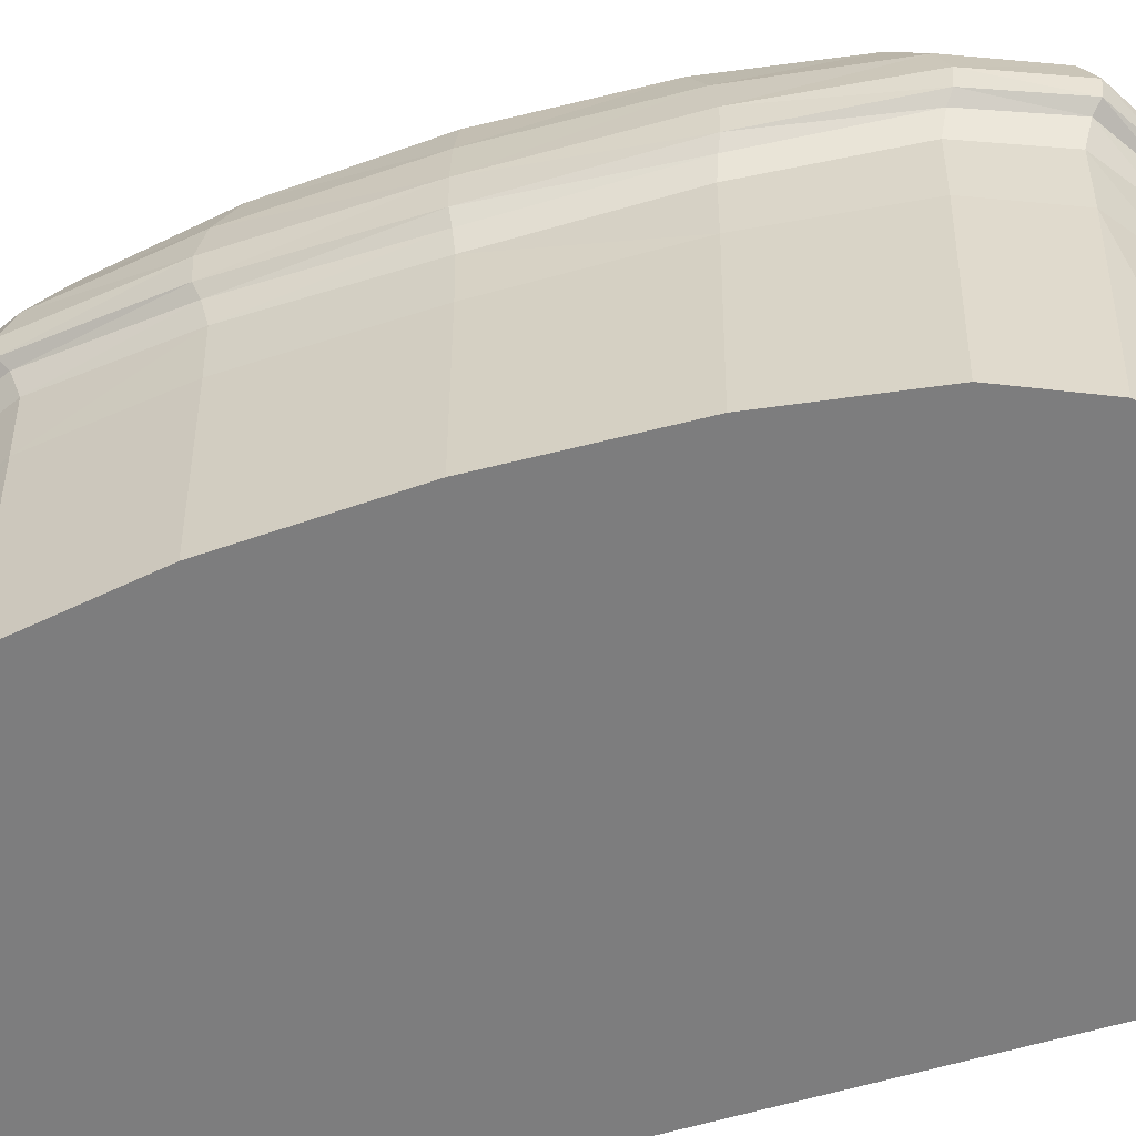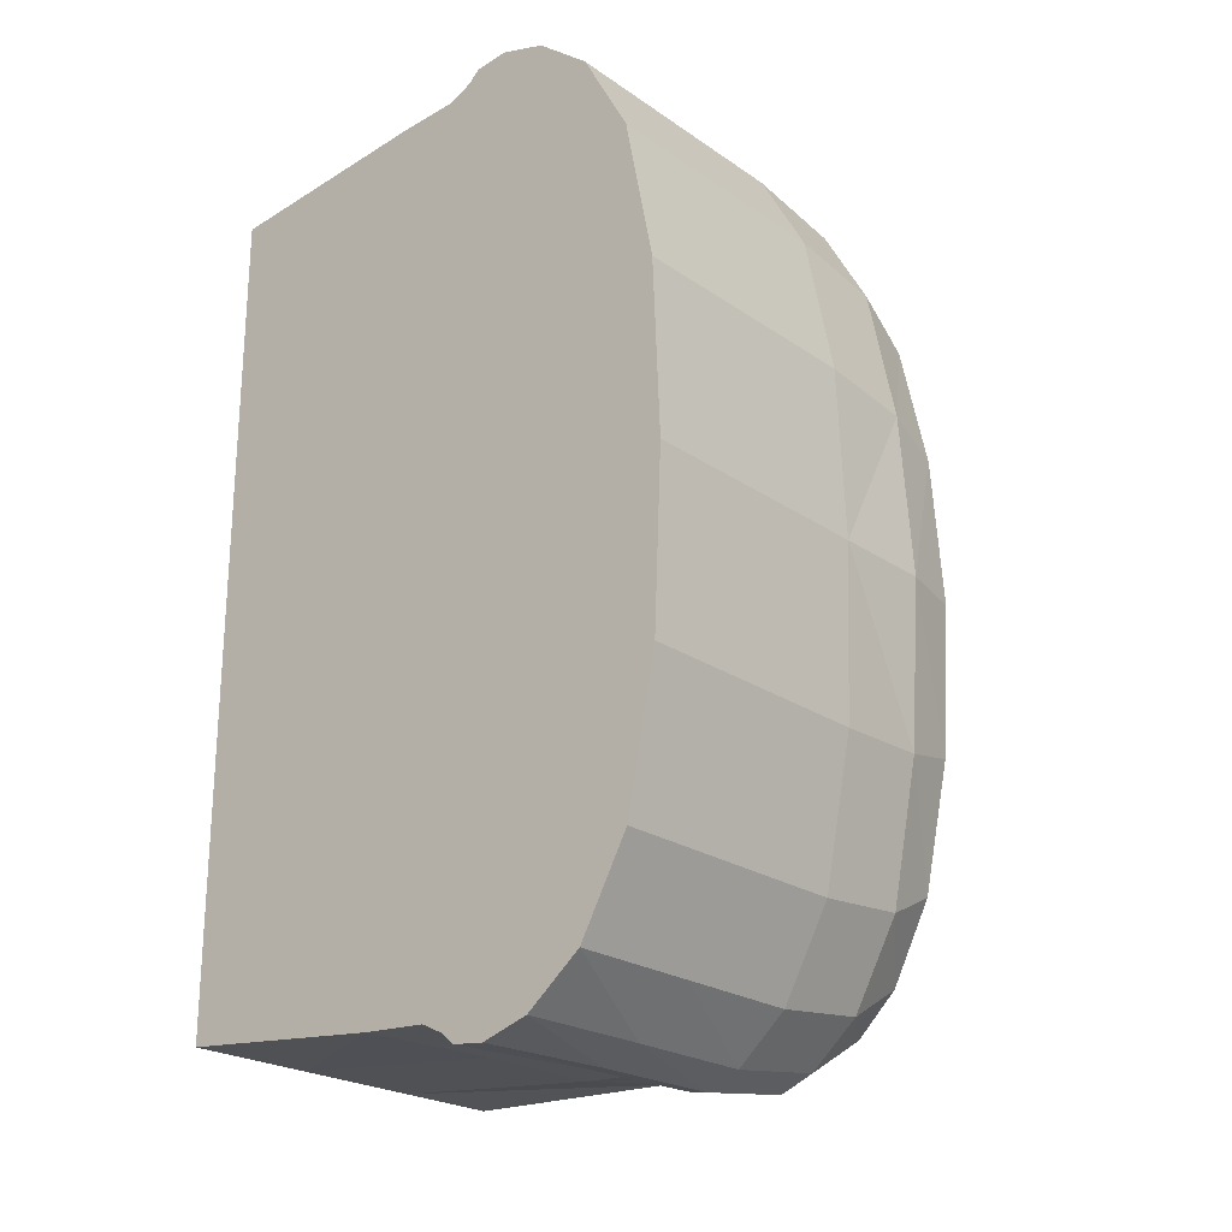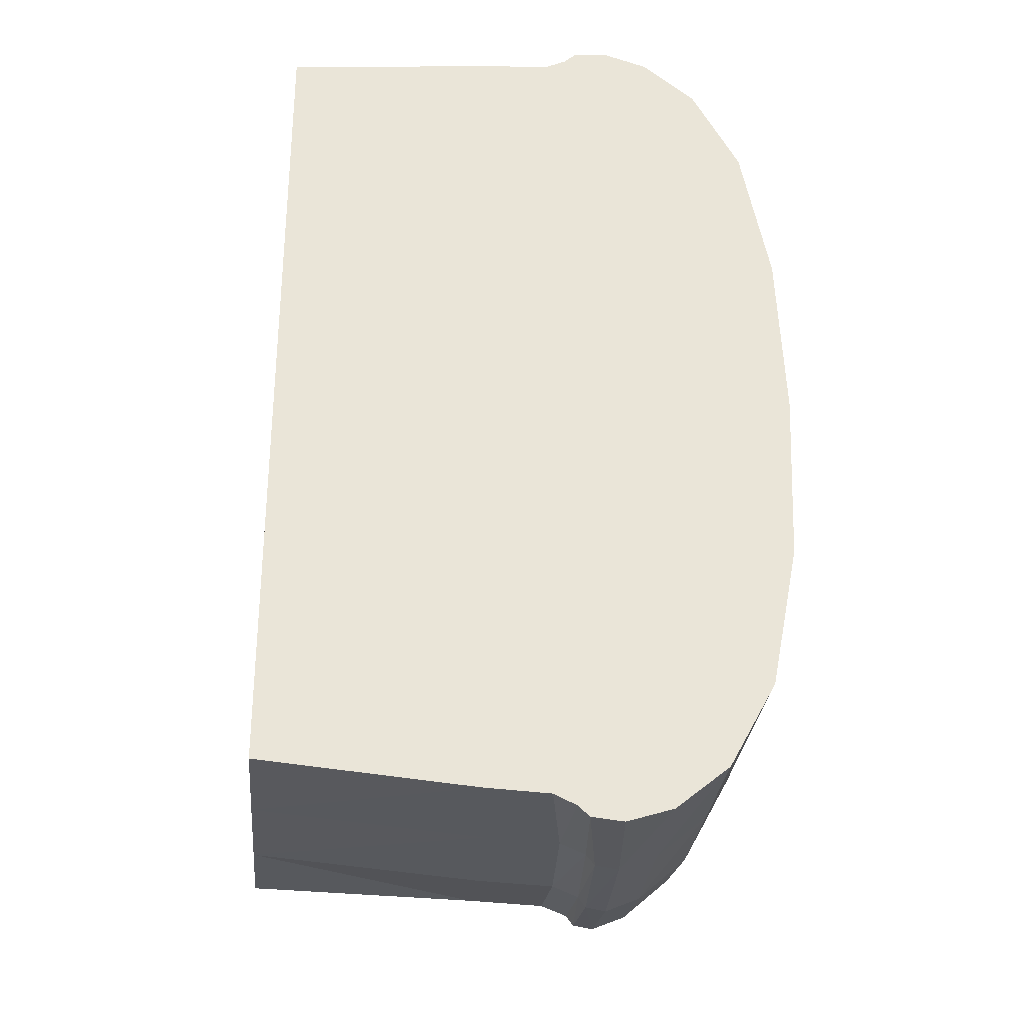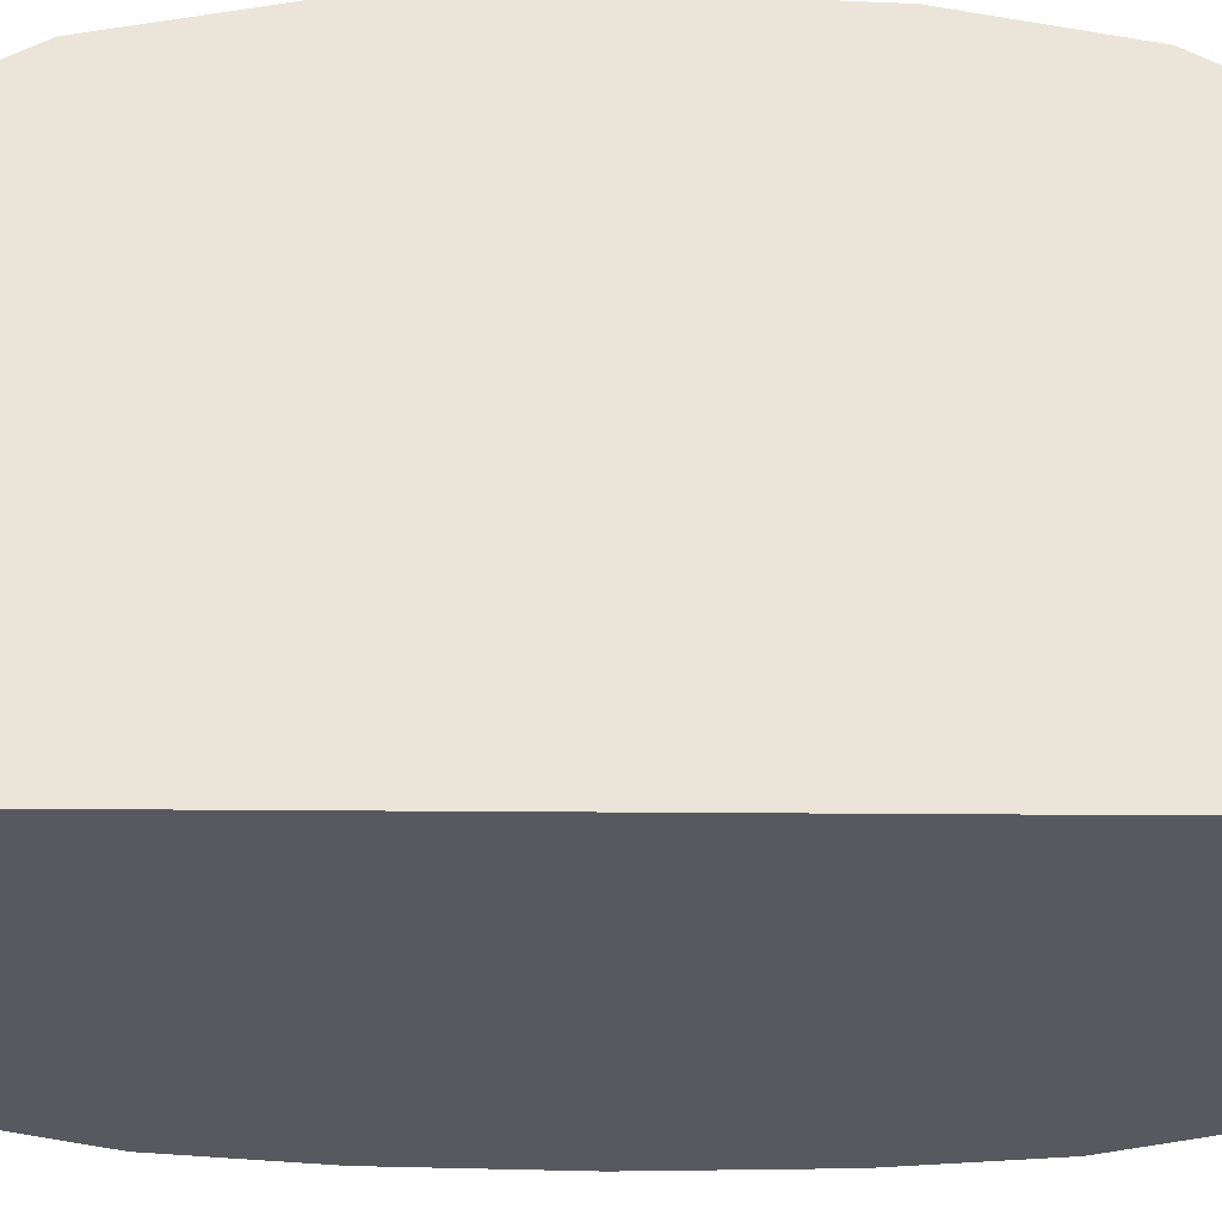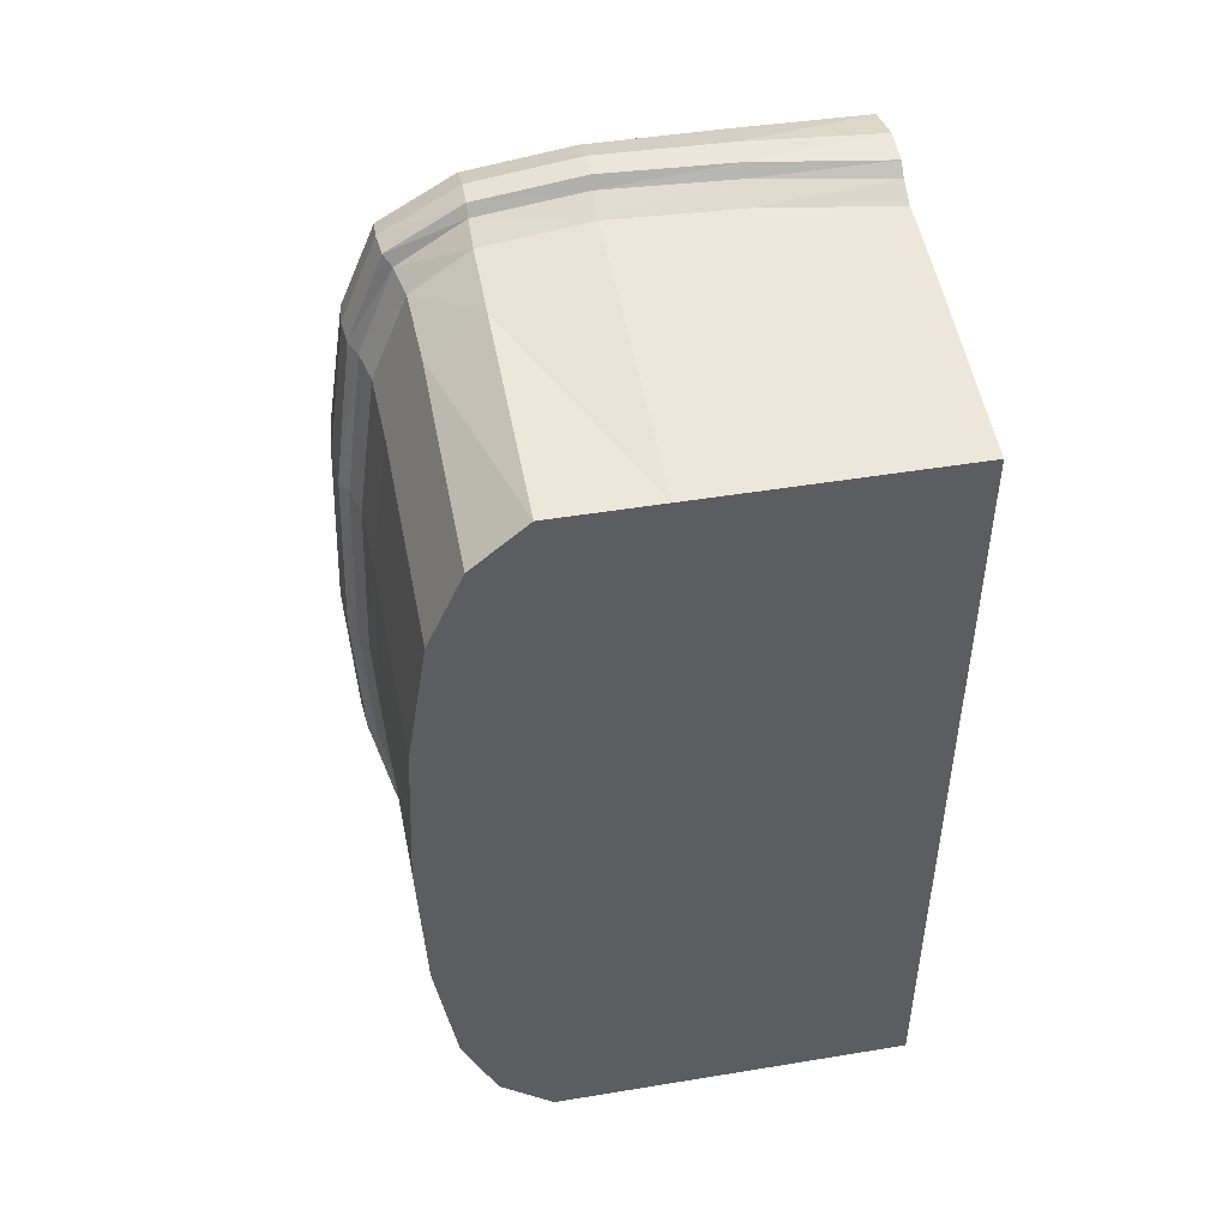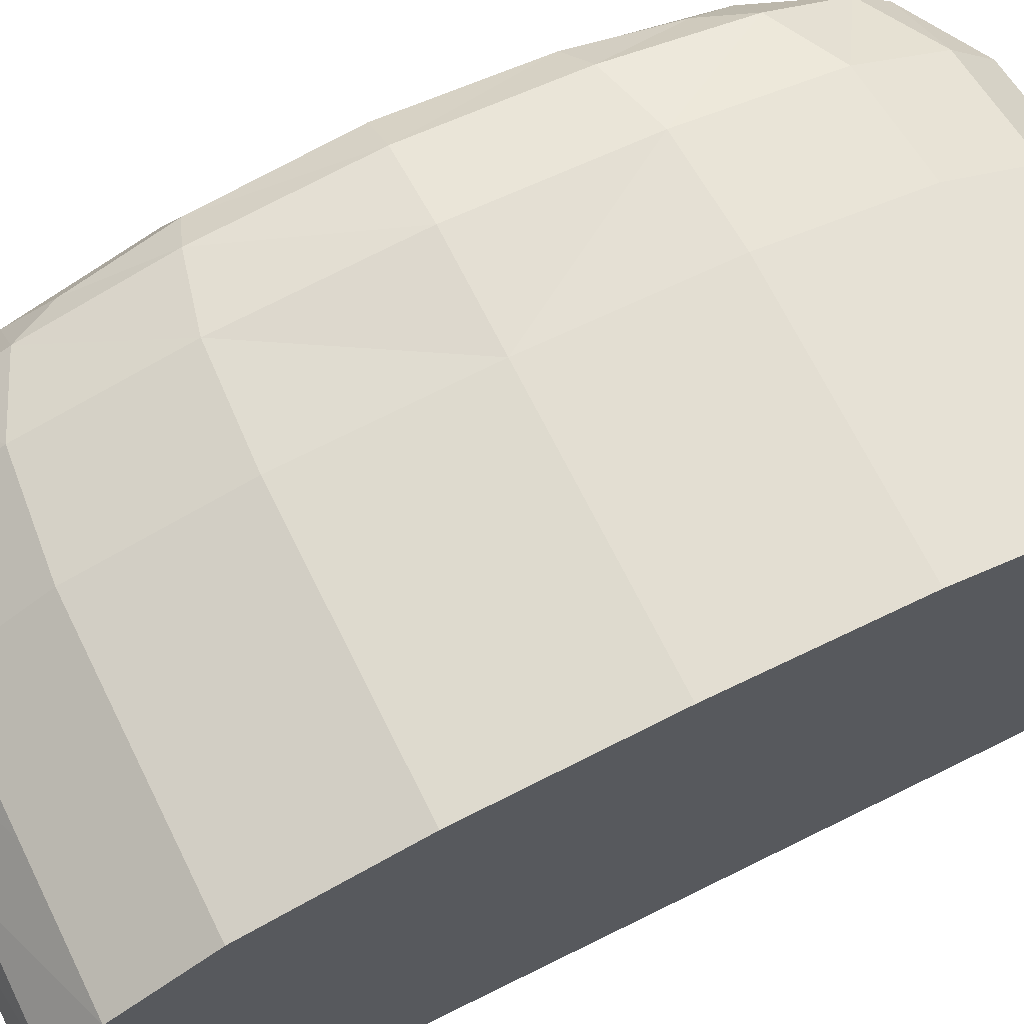
<metadata>
{"format":"obj","ext":"obj","renderer":"f3d","projection":"perspective","resolution":1024,"background":"white","views":[{"elev":-59.2,"azim":-72.8,"up":"+Y"},{"elev":-23.1,"azim":130.9,"up":"+Z"},{"elev":-29.5,"azim":84.6,"up":"+Z"},{"elev":-30.4,"azim":89.3,"up":"+Y"},{"elev":48.0,"azim":-10.5,"up":"+Z"},{"elev":69.3,"azim":63.6,"up":"+Y"}]}
</metadata>
<code>
o Platform_TopLeft.058
v -0.8274 0.1429 0.6346
v -0.8194 0.656 0.5698
v -0.8194 0.656 -0.5698
v -0.8274 0.1429 -0.6346
v 0.03182 0.2587 1.692
v 0.03182 0.684 1.528
v -0.6249 0.656 1.334
v -0.6079 0.2587 1.481
v 0.03182 0.9725 -0.6547
v -0.6249 0.9084 -0.5698
v -0.6249 0.9084 0.5698
v 0.03182 0.9725 0.6547
v 0.03182 -0.1308 1.639
v -0.5693 -0.1308 1.434
v -0.786 -0.1887 0.6145
v -0.786 -0.1887 -0.6145
v -0.5693 -0.1308 -1.434
v 0.03182 -0.1308 -1.639
v 1 -0.1913 1.639
v 1 0.9725 -0.6547
v 1 0.9725 0.6547
v 1 0.684 1.528
v 1 0.1378 1.692
v -0.6079 0.2587 -1.481
v -0.6249 0.656 -1.334
v 0.03182 0.684 -1.528
v 0.03182 0.2587 -1.692
v 1 -0.1913 -1.639
v 1 0.1378 -1.692
v 1 0.684 -1.528
v 1 0.3051 -1.746
v 0.03182 0.3655 -1.746
v -0.6465 0.3655 -1.528
v 1 0.3051 1.746
v -0.6465 0.3655 1.528
v 0.03182 0.3655 1.746
v -0.8688 0.3076 -0.6547
v -0.8688 0.3076 0.6547
v -0.8565 0.4748 0.6335
v -0.8441 0.67 -0
v -0.8565 0.4748 -0.6335
v -0.8548 0.08501 -0
v 0.03182 0.4963 1.691
v -0.3617 0.677 1.479
v -0.6411 0.4892 1.479
v -0.3617 0.2587 1.639
v -0.3617 0.9564 -0.6335
v -0.6357 0.9404 -0
v -0.3617 0.9564 0.6335
v 0.03182 1 -0
v -0.3617 -0.1308 1.588
v -0.8131 -0.2177 0
v -0.3617 -0.1308 -1.588
v 1 1 -0
v 1 0.4811 1.691
v -0.6411 0.4892 -1.479
v -0.3617 0.677 -1.479
v 0.03182 0.4963 -1.691
v -0.3617 0.2587 -1.639
v 1 0.4811 -1.691
v -0.7854 0.351 1.2
v -0.7461 0.642 1.046
v -0.7461 0.8132 0.5274
v -0.7461 0.8132 -0.5274
v -0.7047 -0.1453 -1.127
v 0.03182 0.8643 1.2
v -0.6141 0.8132 1.046
v -0.7047 -0.1453 1.127
v -0.7461 0.642 -1.046
v -0.7451 0.2298 -1.163
v 0.03182 0.159 1.652
v -0.5789 0.159 1.446
v -0.7963 0.0577 0.6195
v -0.7963 0.0577 -0.6195
v -0.6141 0.8132 -1.046
v 0.03182 0.8643 -1.2
v 1 0.8643 1.2
v 1 0.05322 1.652
v -0.5789 0.159 -1.446
v 0.03182 0.159 -1.652
v 0.5114 -0.146 -1.639
v 0.5114 -0.146 1.639
v 0.5114 0.9725 -0.6547
v 0.5114 0.9725 0.6547
v 0.5114 0.684 1.528
v 0.5114 0.2285 1.692
v 0.5114 0.684 -1.528
v 0.5114 0.2285 -1.692
v -0.8966 0.2787 -0
v -0.3617 0.3655 1.691
v -0.3617 0.3655 -1.691
v -0.7451 0.2298 1.163
v -0.7854 0.351 -1.2
v 0.5114 0.3504 1.746
v 0.5114 0.3504 -1.746
v 1 0.1819 -1.732
v 0.03182 0.2877 -1.732
v -0.6368 0.2877 -1.516
v -0.6368 0.2877 1.516
v 0.03182 0.2877 1.732
v -0.8585 0.1864 -0.6497
v -0.8585 0.1864 0.6497
v 1 0.8643 -1.2
v 1 0.05322 -1.652
v 1 0.1819 1.732
v -0.8835 0.471 -0
v -0.3617 0.4945 1.638
v -0.3617 1 -0
v -0.3617 0.4945 -1.638
v -0.7756 0.4821 1.162
v -0.7658 0.8388 -0
v -0.3617 0.8515 1.162
v -0.7756 0.4821 -1.162
v -0.3617 0.159 1.601
v -0.8235 0.007039 -0
v -0.3617 0.8515 -1.162
v -0.3617 0.159 -1.601
v 0.5114 1 -0
v 0.5114 0.4925 1.691
v 0.5114 0.4925 -1.691
v -0.7062 0.7615 0.8891
v -0.7062 0.7615 -0.8891
v -0.7148 0.1337 1.136
v -0.7148 0.1337 -1.136
v 0.5114 0.8643 -1.2
v 0.5114 0.8643 1.2
v 0.5114 0.1326 1.652
v 0.5114 0.1326 -1.652
v -0.8862 0.1357 -0
v -0.3617 0.2877 1.678
v -0.3617 0.2877 -1.678
v -0.7754 0.2624 1.191
v -0.7754 0.2624 -1.191
v 0.5114 0.2613 1.732
v 0.5114 0.2613 -1.732
v 0.03182 -1 1.563
v -0.564 -1 1.388
v -0.774 -1 0.5946
v -0.774 -1 -0.5946
v -0.564 -1 -1.388
v 0.03182 -1 -1.563
v 1 -1 1.563
v 1 -1 -1.563
v -0.3617 -1 1.563
v 0.5114 -1 1.563
v -0.6951 -1 1.09
v -0.8003 -1 0
v -0.6951 -1 -1.09
v -0.3617 -1 -1.563
v 0.5114 -1 -1.563
g Platform_TopLeft.058_LightBrown.002
f 42 73 1
f 1 123 92
f 4 124 74
f 74 42 4
f 46 71 5
f 71 86 5
f 92 72 8
f 8 114 46
f 136 82 13
f 14 144 51
f 13 127 71
f 13 114 51
f 68 137 14
f 51 72 14
f 14 123 68
f 52 138 15
f 15 146 68
f 139 52 16
f 68 73 15
f 15 115 52
f 148 16 65
f 16 115 74
f 74 65 16
f 149 17 53
f 140 65 17
f 141 53 18
f 17 124 79
f 79 53 17
f 81 141 18
f 18 117 80
f 18 128 81
f 145 19 82
f 78 82 19
f 23 127 78
f 24 117 79
f 79 70 24
f 88 80 27
f 80 59 27
f 28 150 81
f 81 104 28
f 29 128 88
f 51 136 13
f 142 28 19
f 140 142 136
f 29 78 104
f 104 19 28
f 136 145 82
f 42 115 73
f 1 73 123
f 4 70 124
f 74 115 42
f 46 114 71
f 71 127 86
f 92 123 72
f 8 72 114
f 14 137 144
f 13 82 127
f 13 71 114
f 68 146 137
f 51 114 72
f 14 72 123
f 52 147 138
f 15 138 146
f 139 147 52
f 68 123 73
f 15 73 115
f 148 139 16
f 16 52 115
f 74 124 65
f 149 140 17
f 140 148 65
f 141 149 53
f 17 65 124
f 79 117 53
f 81 150 141
f 18 53 117
f 18 80 128
f 145 142 19
f 78 127 82
f 23 86 127
f 24 59 117
f 79 124 70
f 88 128 80
f 80 117 59
f 28 143 150
f 81 128 104
f 29 104 128
f 51 144 136
f 142 143 28
f 136 144 137
f 137 146 138
f 138 147 139
f 139 148 140
f 140 149 141
f 150 143 142
f 140 141 150
f 138 139 140
f 136 137 138
f 142 145 136
f 140 150 142
f 136 138 140
f 29 23 78
f 104 78 19
g Platform_TopLeft.058_Green.005
f 1 129 42
f 92 102 1
f 2 106 39
f 39 62 2
f 2 121 63
f 63 40 2
f 3 106 40
f 40 64 3
f 3 122 69
f 69 41 3
f 4 129 101
f 101 70 4
f 5 130 46
f 5 134 100
f 6 107 43
f 43 85 6
f 6 126 66
f 66 44 6
f 45 44 7
f 7 112 67
f 67 62 7
f 7 110 45
f 46 99 8
f 8 132 92
f 47 50 9
f 50 83 9
f 83 76 9
f 9 116 47
f 10 108 47
f 47 75 10
f 10 122 64
f 64 48 10
f 11 108 48
f 48 63 11
f 11 121 67
f 67 49 11
f 50 49 12
f 12 112 66
f 66 84 12
f 84 50 12
f 103 83 20
f 83 54 20
f 54 84 21
f 84 77 21
f 22 126 85
f 22 119 55
f 105 86 23
f 98 59 24
f 24 133 98
f 57 56 25
f 25 113 69
f 69 75 25
f 25 116 57
f 26 109 57
f 57 76 26
f 76 87 26
f 87 58 26
f 27 131 97
f 27 135 88
f 88 96 29
f 30 120 87
f 30 125 103
f 31 135 95
f 95 60 31
f 91 58 32
f 32 120 95
f 95 97 32
f 97 91 32
f 33 109 91
f 33 131 98
f 98 93 33
f 93 56 33
f 55 94 34
f 34 134 105
f 35 107 45
f 45 61 35
f 61 99 35
f 35 130 90
f 43 90 36
f 90 100 36
f 100 94 36
f 36 119 43
f 89 41 37
f 37 113 93
f 37 133 101
f 101 89 37
f 39 89 38
f 89 102 38
f 38 132 61
f 38 110 39
f 29 105 23
f 31 105 96
f 60 34 31
f 60 22 55
f 103 22 30
f 103 21 77
f 20 54 21
f 36 94 119
f 1 102 129
f 92 132 102
f 2 40 106
f 39 110 62
f 2 62 121
f 63 111 40
f 3 41 106
f 40 111 64
f 3 64 122
f 69 113 41
f 4 42 129
f 101 133 70
f 5 100 130
f 5 86 134
f 6 44 107
f 43 119 85
f 6 85 126
f 66 112 44
f 45 107 44
f 7 44 112
f 67 121 62
f 7 62 110
f 46 130 99
f 8 99 132
f 47 108 50
f 50 118 83
f 83 125 76
f 9 76 116
f 10 48 108
f 47 116 75
f 10 75 122
f 64 111 48
f 11 49 108
f 48 111 63
f 11 63 121
f 67 112 49
f 50 108 49
f 12 49 112
f 66 126 84
f 84 118 50
f 103 125 83
f 83 118 54
f 54 118 84
f 84 126 77
f 22 77 126
f 22 85 119
f 105 134 86
f 98 131 59
f 24 70 133
f 57 109 56
f 25 56 113
f 69 122 75
f 25 75 116
f 26 58 109
f 57 116 76
f 76 125 87
f 87 120 58
f 27 59 131
f 27 97 135
f 88 135 96
f 30 60 120
f 30 87 125
f 31 96 135
f 95 120 60
f 91 109 58
f 32 58 120
f 95 135 97
f 97 131 91
f 33 56 109
f 33 91 131
f 98 133 93
f 93 113 56
f 55 119 94
f 34 94 134
f 35 90 107
f 45 110 61
f 61 132 99
f 35 99 130
f 43 107 90
f 90 130 100
f 100 134 94
f 89 106 41
f 37 41 113
f 37 93 133
f 101 129 89
f 39 106 89
f 89 129 102
f 38 102 132
f 38 61 110
f 29 96 105
f 31 34 105
f 60 55 34
f 60 30 22
f 103 77 22
f 103 20 21

</code>
